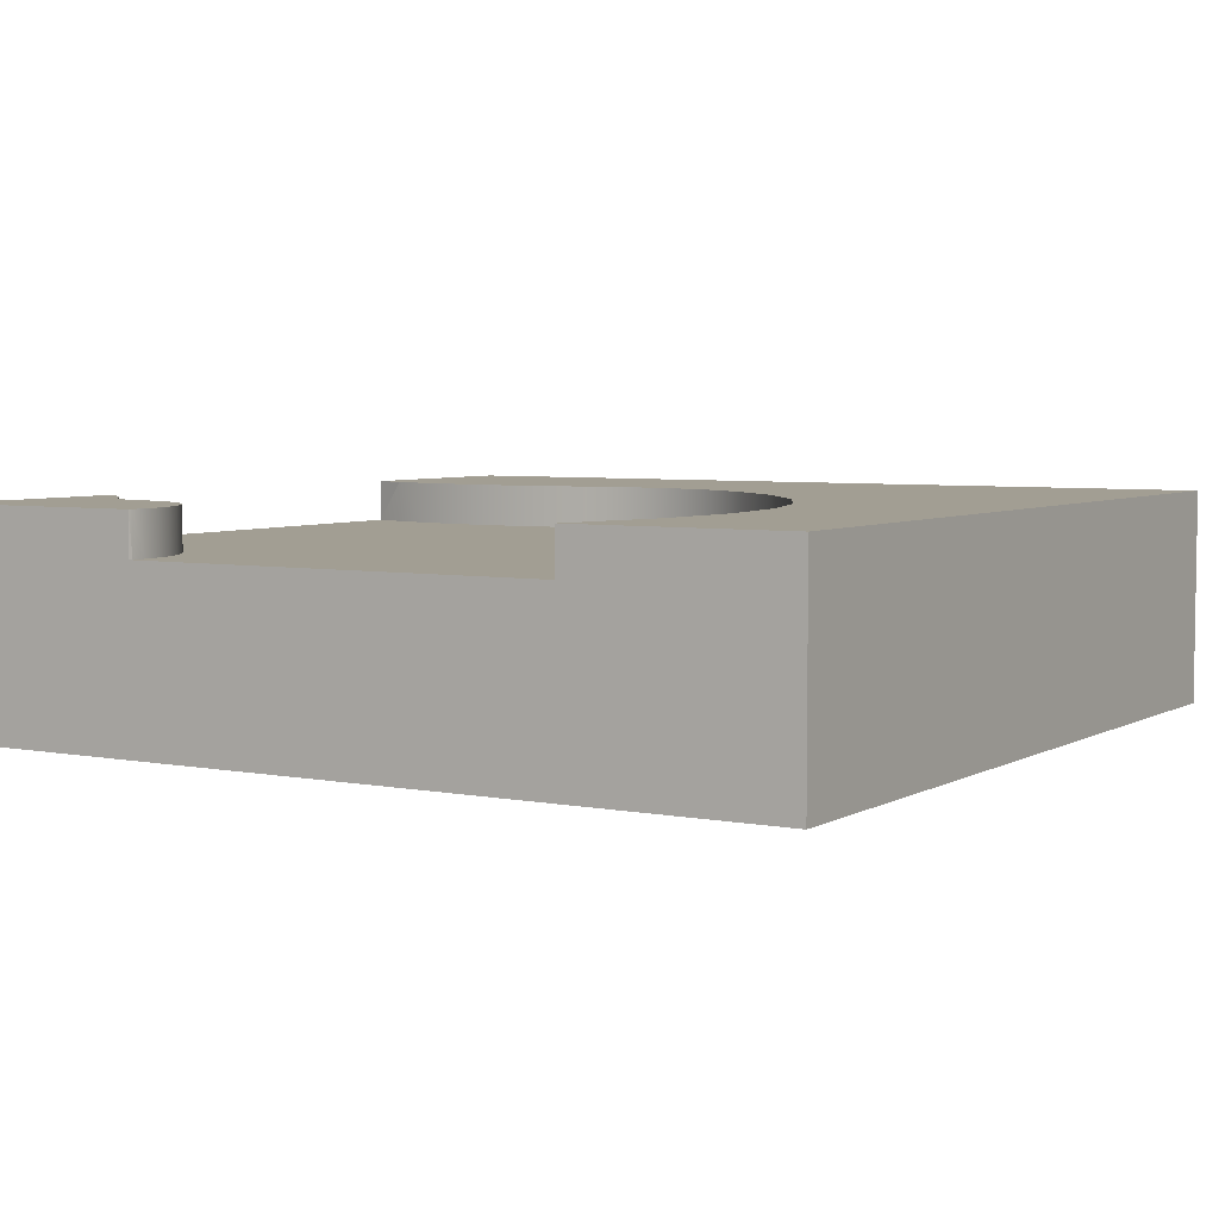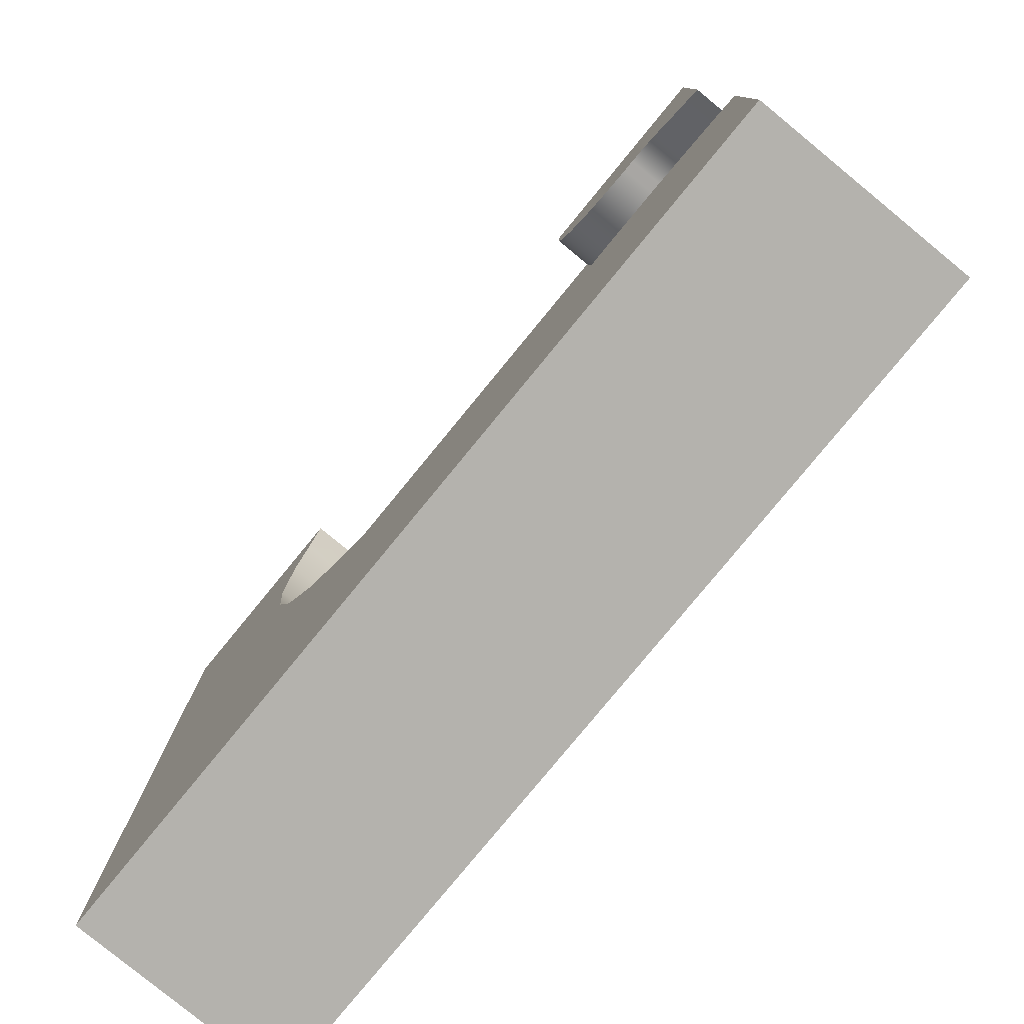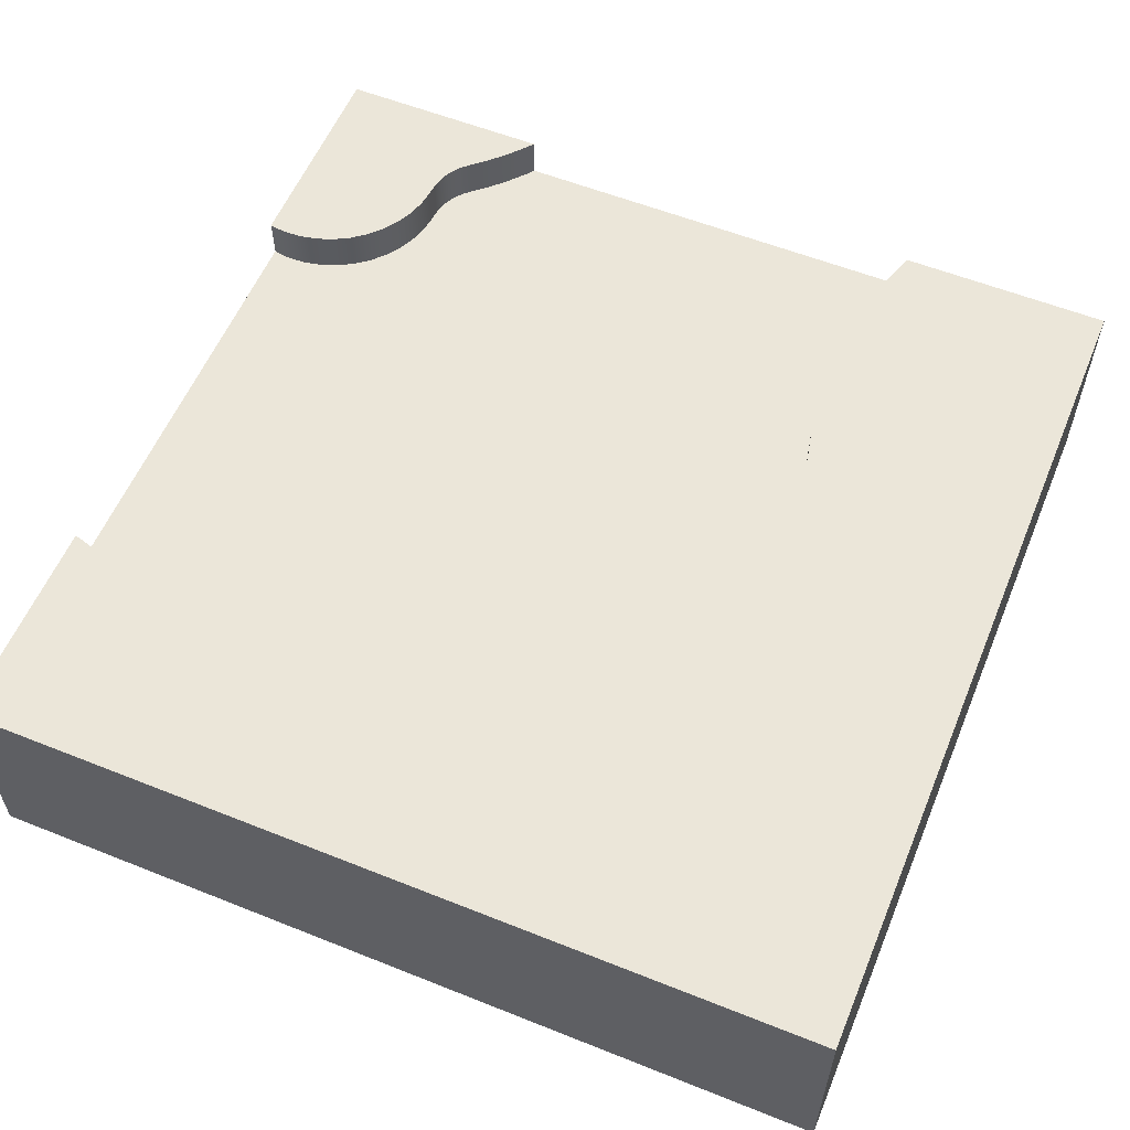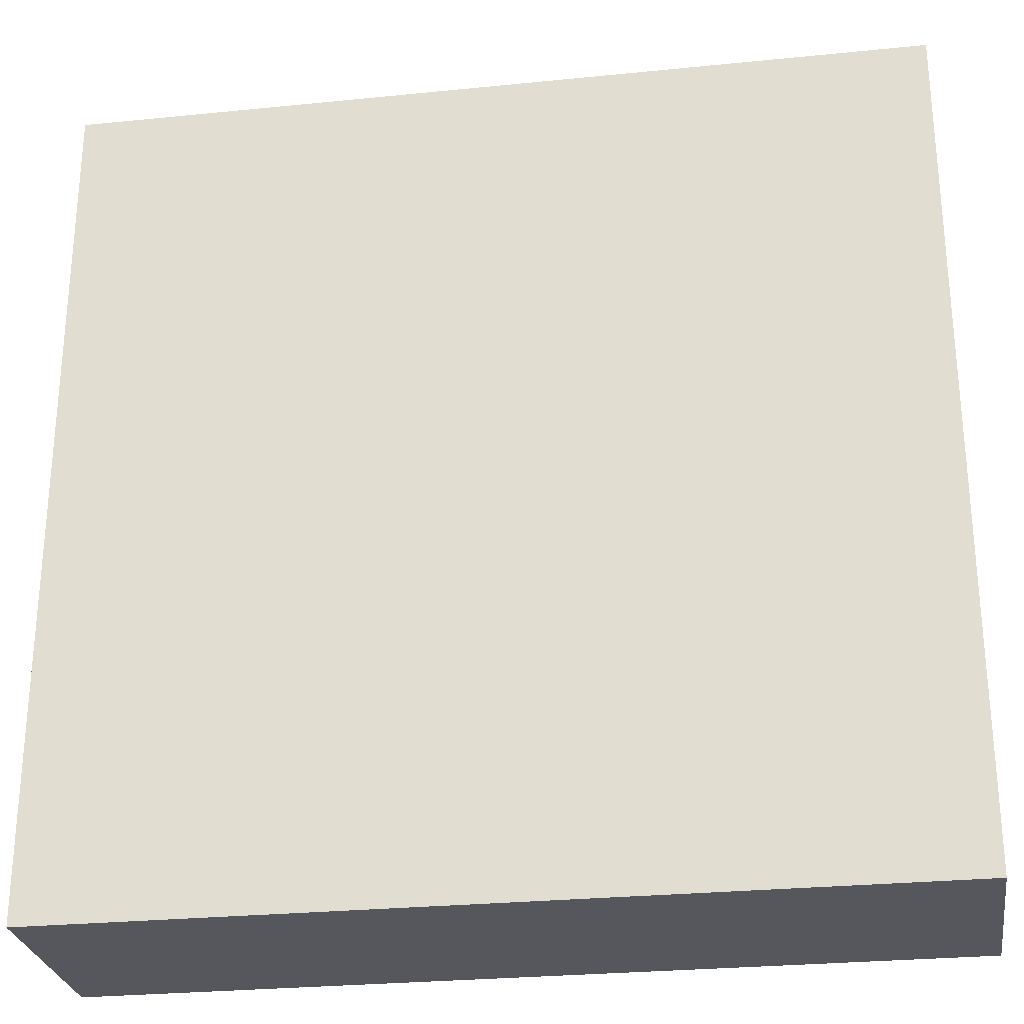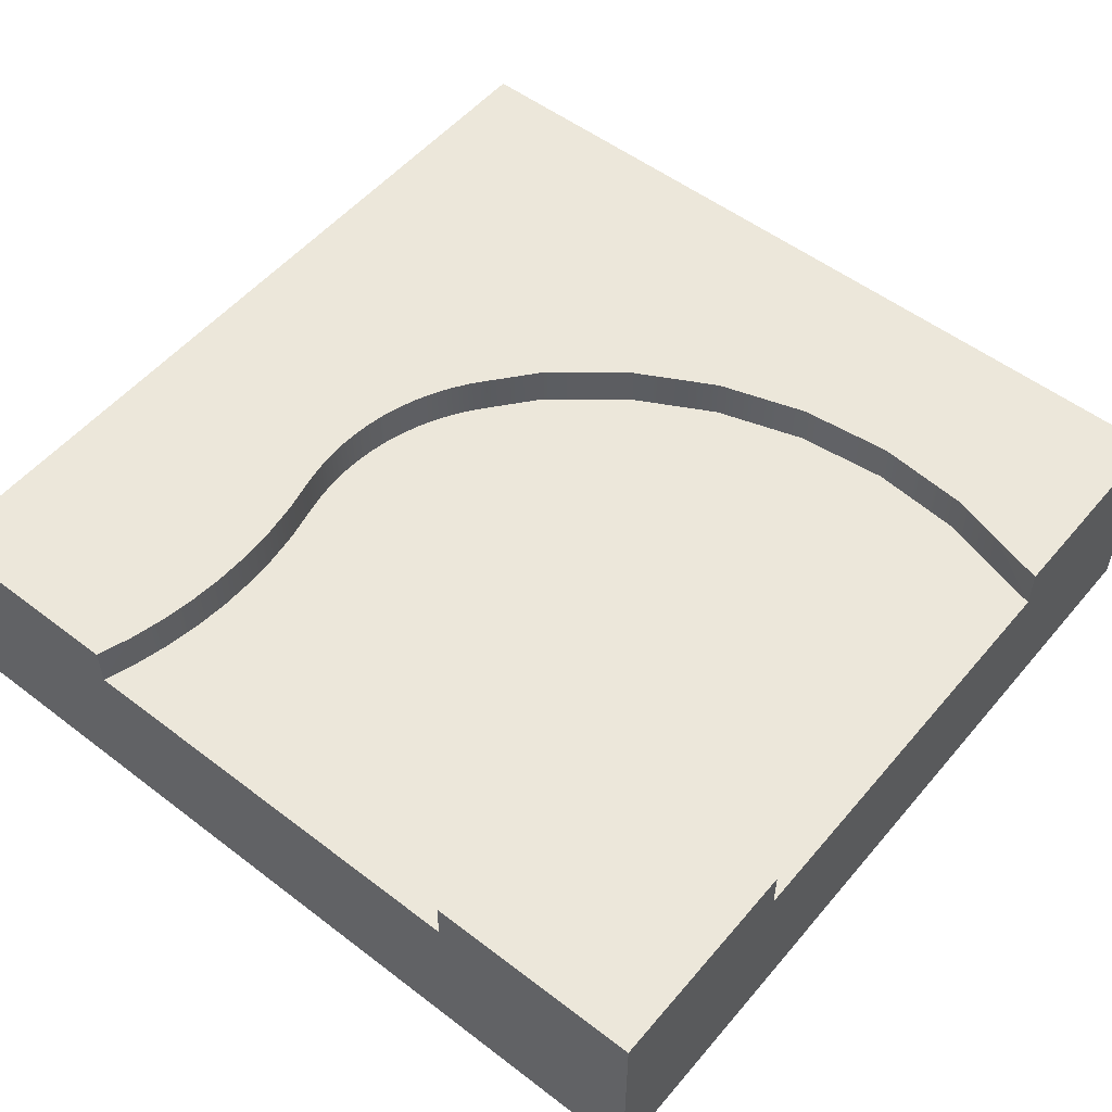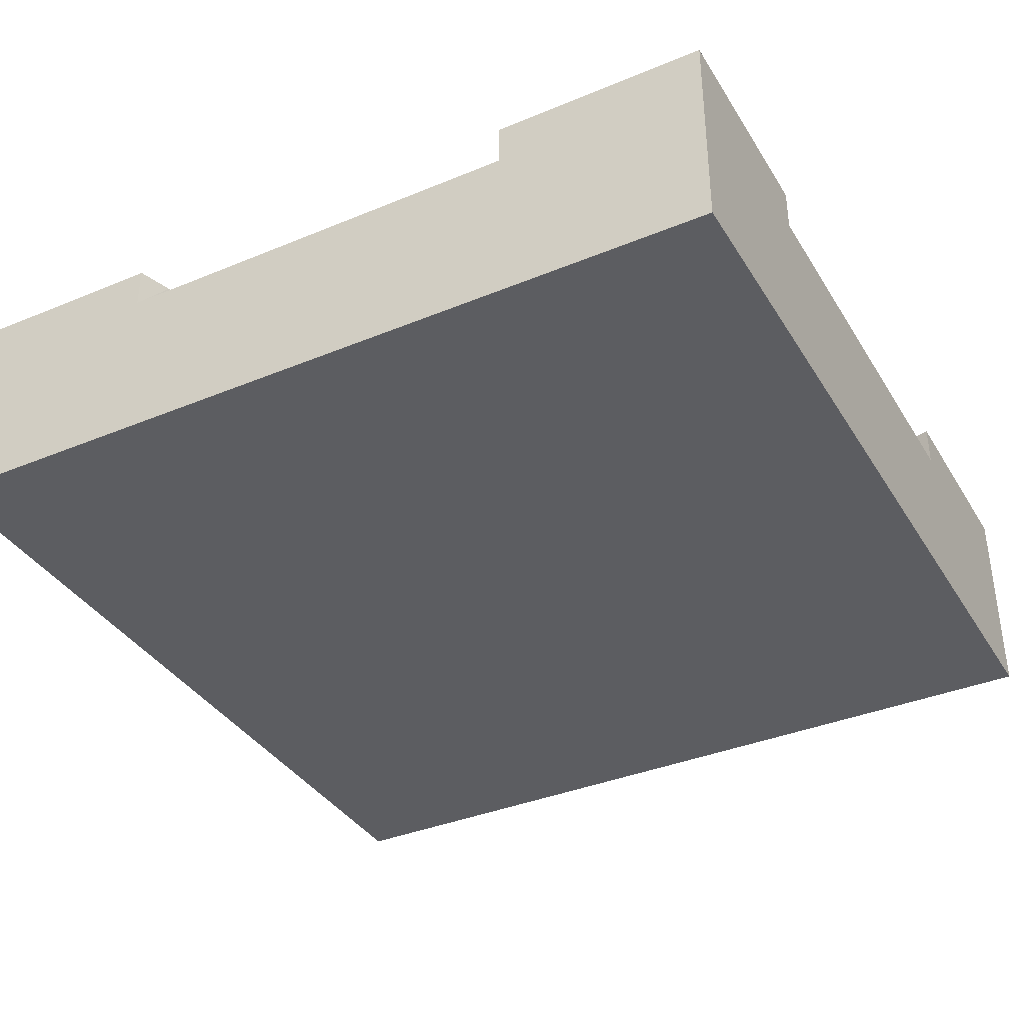
<metadata>
{"format":"obj","ext":"obj","renderer":"f3d","projection":"perspective","resolution":1024,"background":"white","views":[{"elev":5.0,"azim":31.5,"up":"+Y"},{"elev":-79.6,"azim":-129.4,"up":"+Z"},{"elev":57.6,"azim":112.5,"up":"+Y"},{"elev":-27.5,"azim":8.8,"up":"+Z"},{"elev":53.4,"azim":-50.8,"up":"+Y"},{"elev":-37.0,"azim":-61.9,"up":"+Y"}]}
</metadata>
<code>
o ground_dirtRiverCornerBank
v 10 -1e-06 -10
v -1e-06 2.5 -8.125
v -1e-06 -1e-06 -10
v 0 -0 -0
v -1e-06 2.5 -10
v 2.305 2.5 -1.003
v 1.891 2.5 -0.456
v 1.849 2.5 -1.432
v 1.795 2.5 -0.666
v 1.66 2.5 -1.523
v 1.544 2.5 -0.9022
v 1.439 2.5 -0.9521
v 1.328 2.5 -0.9854
v 1.213 2.5 -1.001
v 1.137 2.5 -1.618
v 1.097 2.5 -1.016
v 1.087 2.5 -1.625
v 1.039 2.5 -1.03
v 1.038 2.5 -1.635
v 0.9902 2.5 -1.649
v 0.9828 2.5 -1.047
v 0.9278 2.5 -1.068
v 0.8743 2.5 -1.093
v 0.8226 2.5 -1.121
v 0.7695 2.5 -1.763
v 0.6943 2.5 -1.829
v 0.6807 2.5 -1.226
v 0.6386 2.5 -1.268
v 0.5993 2.5 -1.312
v 0.5548 2.5 -1.364
v 0.5093 2.5 -1.415
v 0.3676 2.5 -2.182
v 0.3664 2.5 -1.564
v 0.3091 2.5 -2.238
v 0.2148 2.5 -1.704
v 0.1624 2.5 -1.748
v 0.1092 2.5 -1.792
v -0 2.5 -1.875
v -0 2.5 -2.5
v 0.06392 2.5 -2.45
v 0.1268 2 -2.399
v 0.1268 2.5 -2.399
v 10 -0 -1e-06
v 7.5 2 -1e-06
v 2.5 2 -1e-06
v 2.5 2.5 -1e-06
v 1.875 2.5 -1e-06
v 0.1887 2 -2.346
v -0 2 -2.5
v 0.8103 2.5 -1.735
v 0.8103 2 -1.735
v 0.853 2.5 -1.709
v 2.48 2 -0.6221
v 2.407 2.5 -0.8195
v 7.011 2 -5.47
v 4.612 2.5 -7.343
v 4.389 2 -7.388
v 4.389 2.5 -7.388
v 4.163 2.5 -7.415
v 3.935 2.5 -7.424
v 0.1887 2.5 -2.346
v 0.2494 2 -2.293
v 2.443 2.5 -7.192
v 0.9431 2.5 -1.666
v 6.316 2.5 -6.316
v 6.316 2 -6.316
v 0.3932 2.5 -7.371
v -1e-06 2 -7.5
v 3.707 2 -7.414
v 0.7308 2.5 -1.795
v 0.7695 2 -1.763
v 0.7308 2 -1.795
v 5.045 2.5 -7.202
v 5.045 2 -7.202
v 2.53 2 -0.2058
v 2.521 2.5 -0.4159
v 3.481 2.5 -7.387
v 3.481 2 -7.387
v 2.48 2.5 -0.6221
v 0.6943 2 -1.829
v 0.8973 2 -1.685
v 0.8973 2.5 -1.685
v 2.407 2 -0.8195
v 5.827 2 -6.718
v 3.707 2.5 -7.414
v 3.233 2.5 -7.338
v 2.853 2 -7.252
v 3.233 2 -7.338
v 4.612 2 -7.343
v 0.59 2.5 -1.945
v 0.5362 2.5 -2.006
v 4.163 2 -7.415
v 1.458 2.5 -1.583
v 1.66 2 -1.523
v 1.458 2 -1.583
v 5.45 2 -6.994
v 5.251 2.5 -7.106
v 7.011 2.5 -5.47
v 1.204 2.5 -7.204
v 1.616 2.5 -7.169
v 0.9431 2 -1.666
v 1.849 2 -1.432
v 0.7953 2 -7.272
v 1.204 2 -7.204
v 7.965 2 -2.37
v 7.852 2 -3.459
v 7.865 2 -1.28
v 1.616 2 -7.169
v 2.03 2 -7.165
v 2.512 2.5 -0.04326
v 2.53 2.5 -0.2058
v 5.639 2 -6.867
v 5.45 2.5 -6.994
v 2.176 2 -1.169
v 2.305 2 -1.003
v 2.176 2.5 -1.169
v 0.2494 2.5 -2.293
v 0.3091 2 -2.238
v 1.038 2 -1.635
v 0.9902 2 -1.649
v 2.023 2.5 -1.313
v 7.668 2.5 -0.6102
v 7.5 2.5 -1e-06
v 0.4812 2 -2.066
v 0.6338 2.5 -1.894
v 0.4812 2.5 -2.066
v 0.425 2.5 -2.124
v 1.284 2.5 -1.607
v 7.865 2.5 -1.28
v 7.965 2.5 -2.37
v 8.041 2.5 -8.314
v 8.795 2.5 -7.686
v 8.467 2.5 -1.165
v 8.498 2.5 -1.338
v 8.576 2.5 -1.681
v 8.624 2.5 -1.851
v 9.36 2.5 -6.883
v 8.872 2.5 -2.509
v 8.947 2.5 -2.668
v 9.029 2.5 -2.824
v 9.115 2.5 -2.977
v 9.207 2.5 -3.128
v 9.619 2.5 -4.018
v 9.698 2.5 -5.962
v 9.786 2.5 -4.985
v -1e-06 2.5 -7.5
v 0.3387 2.5 -7.984
v 0.5386 2.5 -7.943
v 0.7953 2.5 -7.272
v 0.9424 2.5 -7.884
v 1.554 2.5 -7.856
v 1.758 2.5 -7.862
v 2.03 2.5 -7.165
v 2.366 2.5 -7.93
v 2.853 2.5 -7.252
v 2.765 2.5 -8.015
v 3.835 2.5 -8.322
v 4.099 2.5 -8.408
v 4.362 2.5 -8.498
v 4.624 2.5 -8.592
v 4.831 2.5 -7.281
v 5.206 2.5 -8.806
v 6.183 2.5 -8.894
v 5.639 2.5 -6.867
v 5.827 2.5 -6.718
v 7.15 2.5 -8.726
v 7.53 2.5 -4.506
v 7.852 2.5 -3.459
v 0 2.5 -1e-06
v 0.055 2.5 -1.834
v 0.2663 2.5 -1.658
v 0.3169 2.5 -1.612
v 0.4151 2.5 -1.515
v 0.4627 2.5 -1.466
v 0.7256 2.5 -1.188
v 0.773 2.5 -1.153
v 1.155 2.5 -1.007
v 1.639 2.5 -0.8367
v 1.723 2.5 -0.7574
v 1.851 2.5 -0.5647
v 1.905 2.5 -0.1117
v 1.913 2.5 -0.3425
v 1.918 2.5 -0.2268
v 10 2.5 -2e-06
v 8.125 2.5 -1e-06
v 8.534 2.5 -1.51
v 8.677 2.5 -2.018
v 8.736 2.5 -2.184
v 8.801 2.5 -2.348
v 10 2.5 -10
v 1.35 2.5 -7.857
v 1.146 2.5 -7.866
v 0.7399 2.5 -7.909
v 1.961 2.5 -7.877
v 2.164 2.5 -7.9
v 2.566 2.5 -7.969
v 3.034 2.5 -8.086
v 3.302 2.5 -8.161
v 3.569 2.5 -8.239
v 2.512 2 -0.04326
v 3.935 2 -7.424
v 4.831 2 -7.281
v 5.251 2 -7.106
v 7.53 2 -4.506
v 7.668 2 -0.6102
v 0.3932 2 -7.371
v 0.06392 2 -2.45
v 0.3676 2 -2.182
v 0.425 2 -2.124
v 0.5362 2 -2.006
v 0.59 2 -1.945
v 0.6338 2 -1.894
v 0.853 2 -1.709
v 1.087 2 -1.625
v 1.137 2 -1.618
v 1.284 2 -1.607
v 2.023 2 -1.313
v 2.443 2 -7.192
v 2.521 2 -0.4159
f 1 4 3
f 4 1 43
f 5 1 3
f 1 5 190
f 2 68 146
f 3 68 2
f 3 49 68
f 4 49 3
f 4 38 49
f 38 4 169
f 49 38 39
f 3 2 5
f 46 181 47
f 181 46 183
f 183 46 121
f 121 46 116
f 116 46 6
f 6 46 54
f 54 46 79
f 79 46 76
f 76 46 110
f 76 110 111
f 121 182 183
f 121 7 182
f 121 180 7
f 8 180 121
f 8 9 180
f 8 179 9
f 10 179 8
f 10 178 179
f 10 11 178
f 93 11 10
f 93 12 11
f 93 13 12
f 128 13 93
f 128 14 13
f 128 177 14
f 15 177 128
f 15 16 177
f 17 16 15
f 17 18 16
f 19 18 17
f 20 18 19
f 20 21 18
f 64 21 20
f 64 22 21
f 82 22 64
f 82 23 22
f 52 23 82
f 52 24 23
f 50 24 52
f 50 176 24
f 25 176 50
f 70 176 25
f 70 175 176
f 26 175 70
f 26 27 175
f 26 28 27
f 125 28 26
f 125 29 28
f 90 29 125
f 90 30 29
f 91 30 90
f 91 31 30
f 126 31 91
f 126 174 31
f 127 174 126
f 127 173 174
f 32 173 127
f 32 33 173
f 32 172 33
f 34 172 32
f 34 171 172
f 117 171 34
f 117 35 171
f 61 35 117
f 61 36 35
f 42 36 61
f 42 37 36
f 40 37 42
f 40 170 37
f 40 38 170
f 38 40 39
f 1 184 43
f 184 1 190
f 184 4 43
f 4 184 44
f 44 184 123
f 45 4 44
f 4 45 169
f 169 45 46
f 40 49 39
f 68 67 146
f 200 46 45
f 122 44 123
f 185 122 123
f 122 185 129
f 129 185 130
f 130 185 131
f 131 185 132
f 132 185 133
f 132 133 134
f 132 134 186
f 132 186 135
f 132 135 136
f 132 136 187
f 132 187 188
f 132 188 189
f 132 189 137
f 137 189 138
f 137 138 139
f 137 139 140
f 137 140 141
f 137 141 142
f 137 142 143
f 137 143 144
f 144 143 145
f 146 147 2
f 147 146 67
f 147 67 148
f 148 67 149
f 148 149 193
f 193 149 150
f 150 149 99
f 150 99 192
f 192 99 191
f 191 99 100
f 191 100 151
f 151 100 152
f 152 100 153
f 152 153 194
f 194 153 195
f 195 153 63
f 195 63 154
f 154 63 196
f 196 63 155
f 196 155 156
f 156 155 197
f 197 155 86
f 197 86 198
f 198 86 77
f 198 77 199
f 199 77 85
f 199 85 157
f 157 85 60
f 157 60 158
f 158 60 59
f 158 59 159
f 159 59 58
f 159 58 160
f 160 58 56
f 160 56 161
f 160 161 162
f 162 161 73
f 162 73 97
f 162 97 163
f 163 97 113
f 163 113 164
f 163 164 165
f 163 165 65
f 163 65 166
f 166 65 98
f 166 98 167
f 166 167 131
f 131 167 168
f 131 168 130
f 40 41 207
f 41 40 42
f 123 184 185
f 169 46 47
f 41 61 48
f 61 41 42
f 49 40 207
f 50 213 51
f 213 50 52
f 83 79 53
f 79 83 54
f 65 55 98
f 55 65 66
f 56 57 89
f 57 56 58
f 59 201 92
f 201 59 60
f 61 62 48
f 62 61 117
f 155 218 87
f 218 155 63
f 82 101 81
f 101 82 64
f 65 84 66
f 84 65 165
f 121 114 217
f 114 121 116
f 67 68 206
f 80 70 72
f 70 80 26
f 85 78 69
f 78 85 77
f 128 95 216
f 95 128 93
f 70 71 72
f 71 70 25
f 73 202 74
f 202 73 161
f 219 111 75
f 111 219 76
f 77 88 78
f 88 77 86
f 53 76 219
f 76 53 79
f 212 26 80
f 26 212 125
f 52 81 213
f 81 52 82
f 208 127 209
f 127 208 32
f 71 50 51
f 50 71 25
f 115 54 83
f 54 115 6
f 165 112 84
f 112 165 164
f 201 85 69
f 85 201 60
f 86 87 88
f 87 86 155
f 161 89 202
f 89 161 56
f 210 90 211
f 90 210 91
f 58 92 57
f 92 58 59
f 167 106 168
f 106 167 204
f 93 94 95
f 94 93 10
f 113 203 96
f 203 113 97
f 98 204 167
f 204 98 55
f 218 153 109
f 153 218 63
f 108 99 104
f 99 108 100
f 17 215 214
f 215 17 15
f 130 107 129
f 107 130 105
f 19 214 119
f 214 19 17
f 64 120 101
f 120 64 20
f 10 102 94
f 102 10 8
f 97 74 203
f 74 97 73
f 99 103 104
f 103 99 149
f 168 105 130
f 105 168 106
f 129 205 122
f 205 129 107
f 153 108 109
f 108 153 100
f 103 67 206
f 67 103 149
f 46 200 110
f 75 110 200
f 110 75 111
f 164 96 112
f 96 164 113
f 114 6 115
f 6 114 116
f 117 118 62
f 118 117 34
f 34 208 118
f 208 34 32
f 20 119 120
f 119 20 19
f 8 217 102
f 217 8 121
f 44 122 205
f 124 91 210
f 91 124 126
f 211 125 212
f 125 211 90
f 209 126 124
f 126 209 127
f 215 128 216
f 128 215 15
f 169 170 38
f 170 169 47
f 170 47 37
f 37 47 36
f 36 47 28
f 36 28 35
f 35 28 171
f 171 28 172
f 172 28 33
f 33 28 173
f 173 28 29
f 173 29 174
f 174 29 31
f 31 29 30
f 28 47 27
f 27 47 175
f 175 47 176
f 176 47 24
f 24 47 23
f 23 47 22
f 22 47 21
f 21 47 18
f 18 47 16
f 16 47 177
f 177 47 14
f 14 47 13
f 13 47 12
f 12 47 11
f 11 47 178
f 178 47 179
f 179 47 9
f 9 47 180
f 180 47 7
f 7 47 181
f 7 181 182
f 182 181 183
f 184 133 185
f 133 184 134
f 134 184 186
f 186 184 135
f 135 184 136
f 136 184 187
f 187 184 188
f 188 184 189
f 189 184 138
f 138 184 139
f 139 184 140
f 140 184 141
f 141 184 142
f 142 184 143
f 143 184 145
f 190 145 184
f 190 144 145
f 190 137 144
f 190 132 137
f 190 131 132
f 190 166 131
f 190 163 166
f 190 162 163
f 190 191 162
f 190 192 191
f 190 150 192
f 190 193 150
f 190 148 193
f 190 147 148
f 5 147 190
f 147 5 2
f 162 191 151
f 162 151 152
f 162 152 194
f 162 194 195
f 162 195 154
f 162 154 196
f 162 196 156
f 162 156 197
f 162 197 198
f 162 198 199
f 162 199 157
f 162 157 158
f 162 158 159
f 162 159 160
f 44 200 45
f 200 44 75
f 75 44 87
f 87 44 88
f 88 44 78
f 78 44 69
f 69 44 201
f 201 44 92
f 92 44 57
f 57 44 89
f 89 44 202
f 202 44 74
f 74 44 203
f 203 44 96
f 96 44 112
f 112 44 84
f 84 44 66
f 66 44 55
f 55 44 204
f 204 44 205
f 204 205 106
f 106 205 107
f 106 107 105
f 49 206 68
f 206 49 207
f 206 207 41
f 206 41 48
f 206 48 62
f 206 62 118
f 206 118 208
f 206 208 209
f 206 209 103
f 103 209 124
f 103 124 210
f 103 210 211
f 103 211 212
f 103 212 80
f 103 80 72
f 103 72 71
f 103 71 51
f 103 51 104
f 104 51 213
f 104 213 81
f 104 81 101
f 104 101 120
f 104 120 119
f 104 119 214
f 104 214 215
f 104 215 216
f 104 216 108
f 108 216 95
f 108 95 94
f 108 94 109
f 109 94 102
f 109 102 217
f 109 217 114
f 109 114 218
f 218 114 115
f 218 115 83
f 218 83 53
f 218 53 87
f 87 53 219
f 87 219 75

</code>
